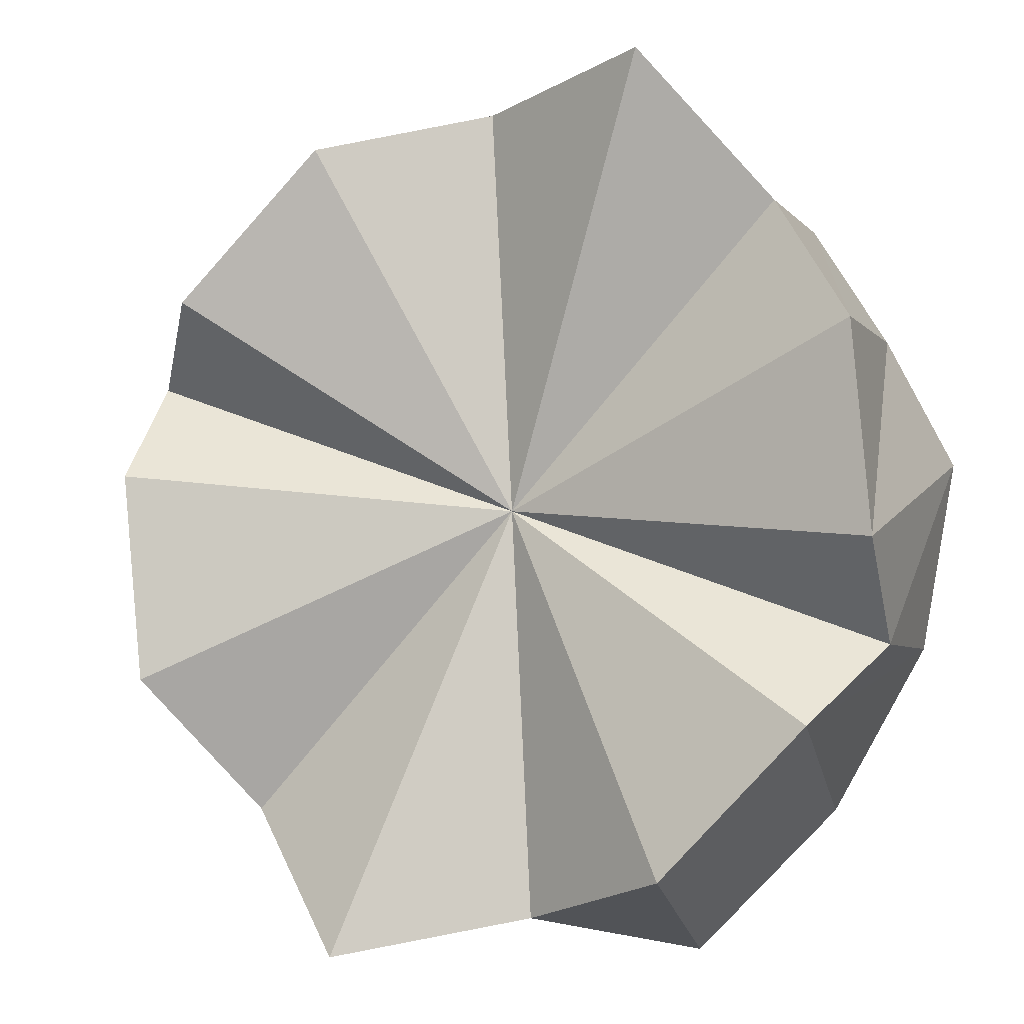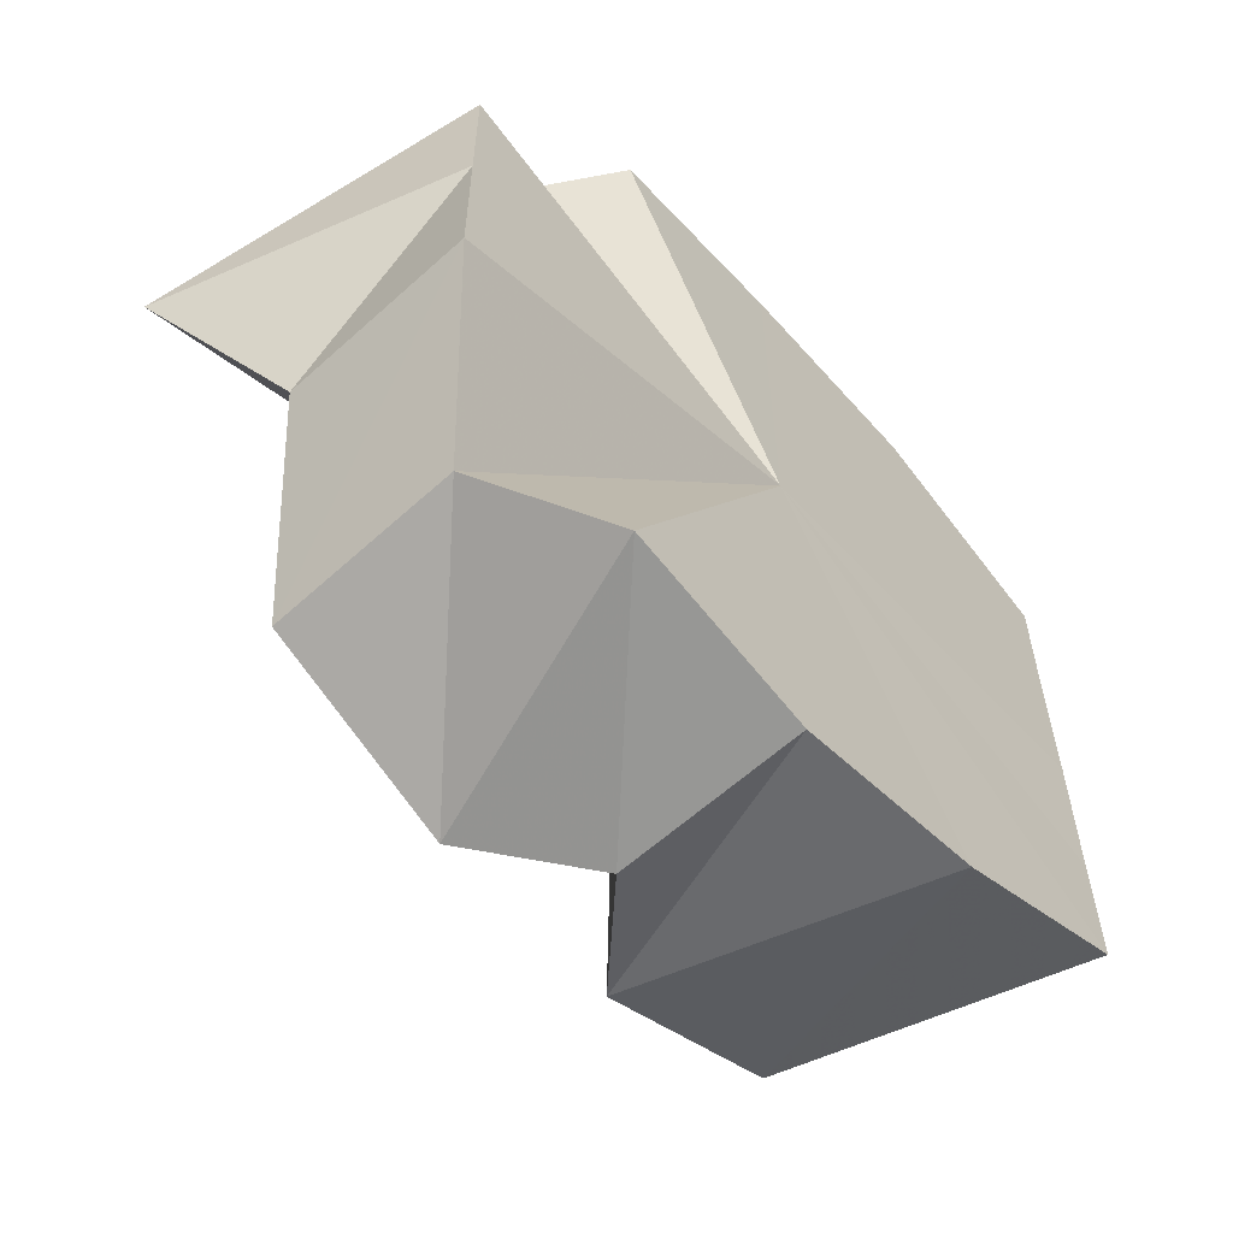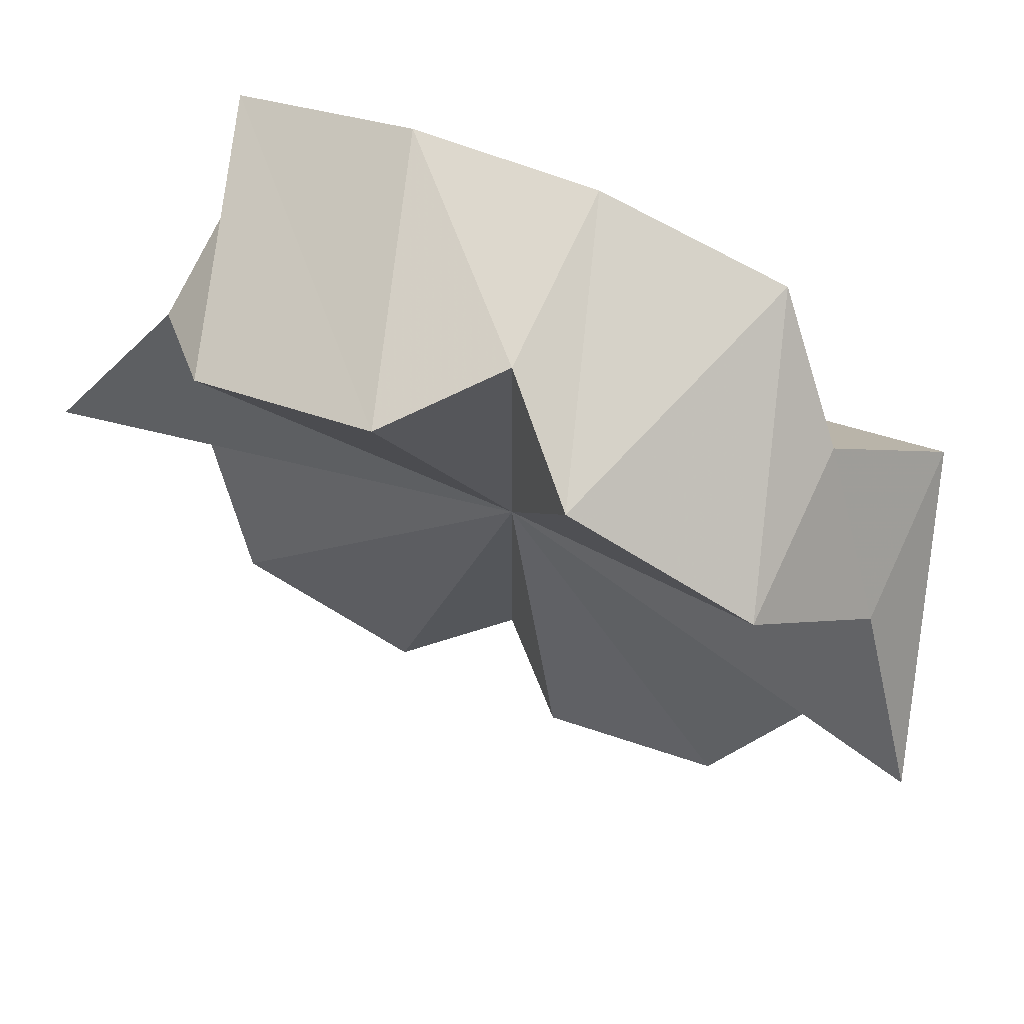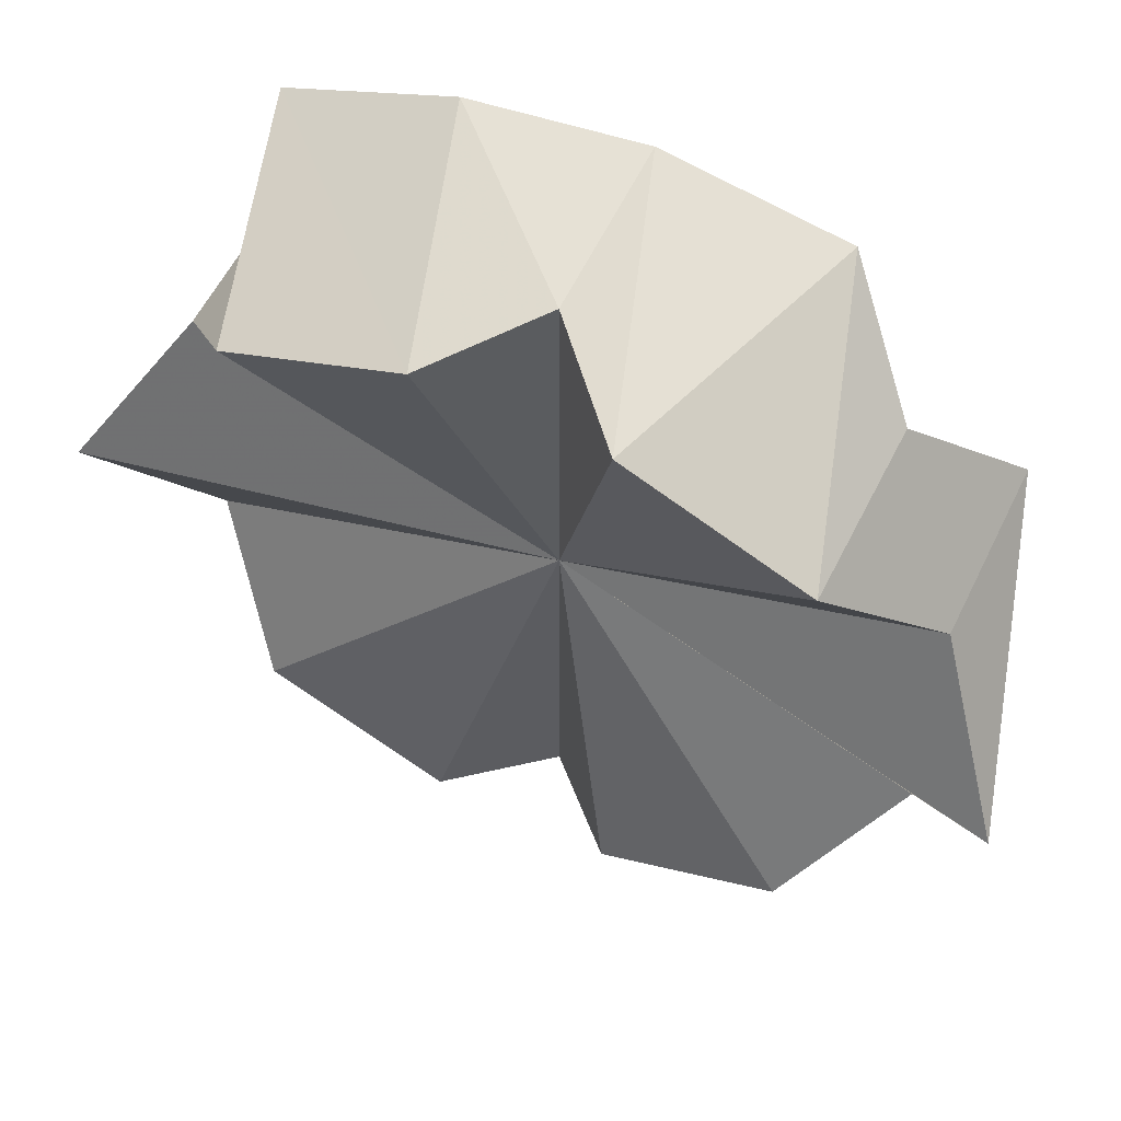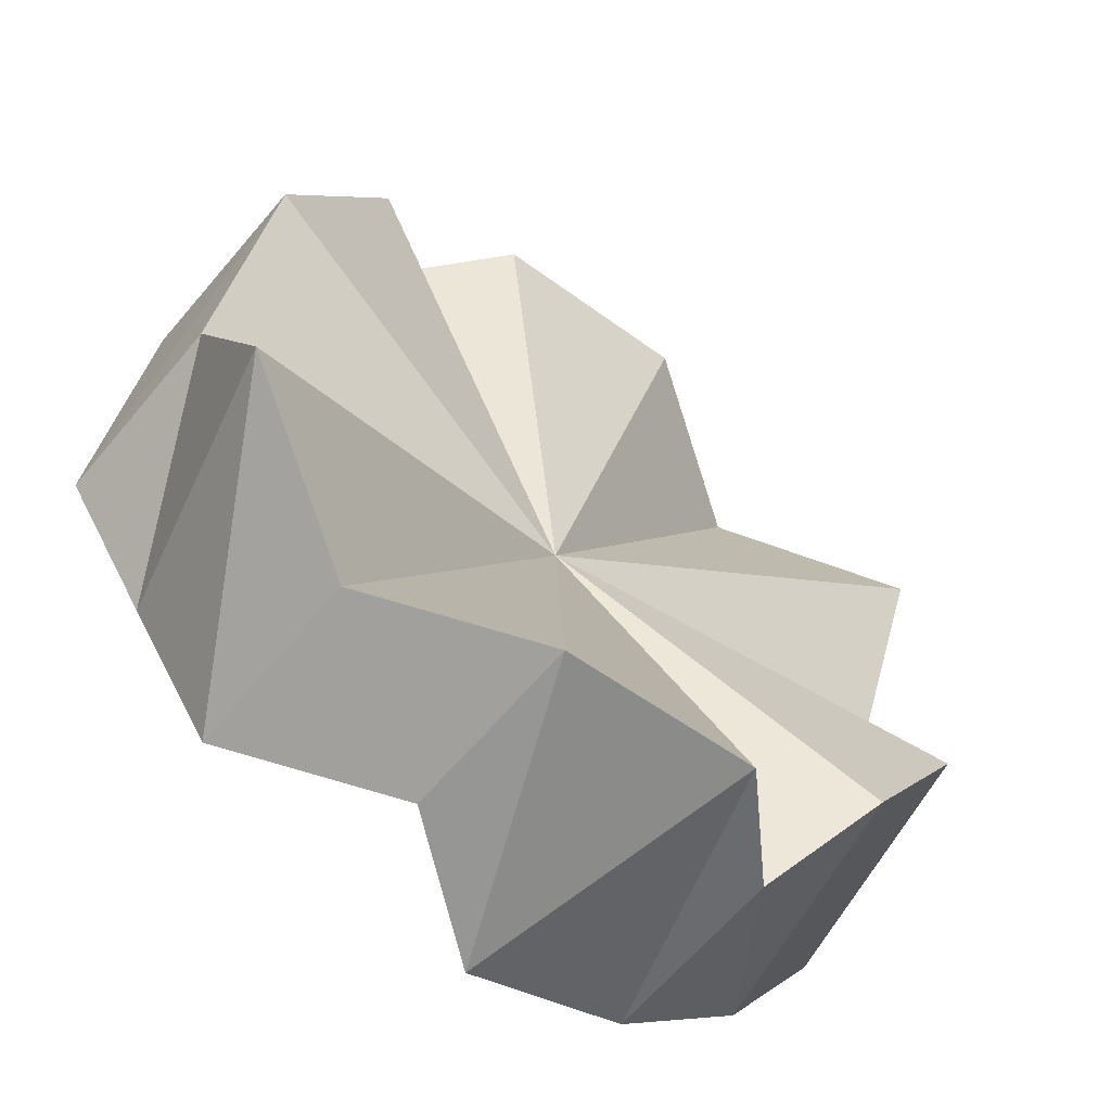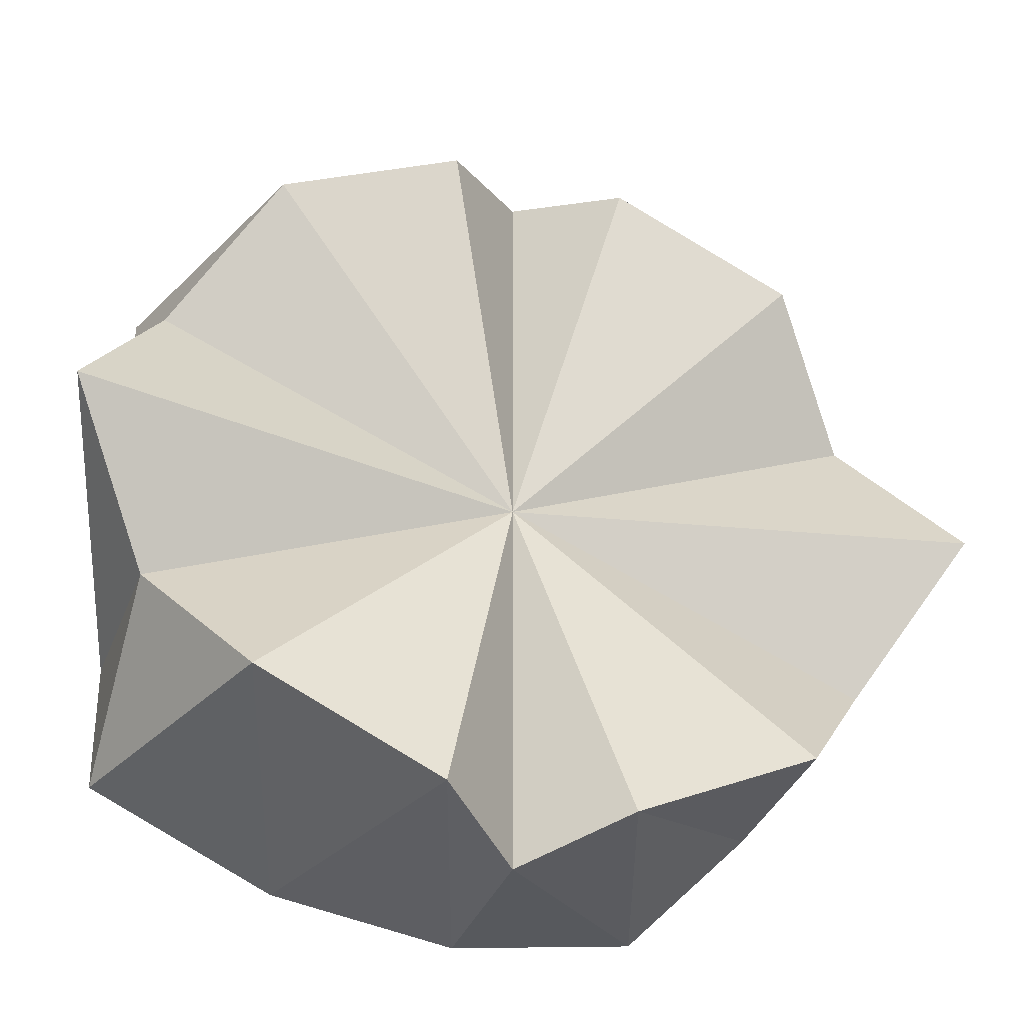
<metadata>
{"format":"obj","ext":"obj","renderer":"f3d","projection":"perspective","resolution":1024,"background":"white","views":[{"elev":44.1,"azim":116.8,"up":"+Y"},{"elev":-62.2,"azim":-92.8,"up":"+Z"},{"elev":71.8,"azim":159.8,"up":"+Z"},{"elev":59.3,"azim":161.1,"up":"+Z"},{"elev":50.4,"azim":-25.7,"up":"+Y"},{"elev":-34.3,"azim":116.4,"up":"+Z"}]}
</metadata>
<code>
o 10913
v 2174 1906 11.72
v 2174 1906 11.74
v 2174 1906 11.72
v 2174 1906 11.72
v 2174 1906 11.72
v 2174 1906 11.74
v 2174 1906 11.71
v 2174 1906 11.75
v 2174 1906 11.75
v 2174 1906 11.7
v 2174 1906 11.71
v 2174 1906 11.7
v 2174 1906 11.7
v 2174 1906 11.75
v 2174 1906 11.75
v 2174 1906 11.69
v 2174 1906 11.7
v 2174 1906 11.7
v 2174 1906 11.69
v 2174 1906 11.7
v 2174 1906 11.7
v 2174 1906 11.75
v 2174 1906 11.75
v 2174 1906 11.75
v 2174 1906 11.75
v 2174 1906 11.75
v 2174 1906 11.75
v 2174 1906 11.74
v 2174 1906 11.74
v 2174 1906 11.72
v 2174 1906 11.72
v 2174 1906 11.71
v 2174 1906 11.71
v 2174 1906 11.72
v 2174 1906 11.72
v 2174 1906 11.71
v 2174 1906 11.7
v 2174 1906 11.7
v 2174 1906 11.69
v 2174 1906 11.7
v 2174 1906 11.7
v 2174 1906 11.71
v 2174 1906 11.72
v 2174 1906 11.74
v 2174 1906 11.75
v 2174 1906 11.75
v 2174 1906 11.75
v 2174 1906 11.75
v 2174 1906 11.75
v 2174 1906 11.74
v 2174 1906 11.74
v 2174 1906 11.75
v 2174 1906 11.74
v 2174 1906 11.75
v 2174 1906 11.75
v 2174 1906 11.75
v 2174 1906 11.75
v 2174 1906 11.75
v 2174 1906 11.75
v 2174 1906 11.75
v 2174 1906 11.75
v 2174 1906 11.74
v 2174 1906 11.75
v 2174 1906 11.72
v 2174 1906 11.74
v 2174 1906 11.71
v 2174 1906 11.7
v 2174 1906 11.71
v 2174 1906 11.7
v 2174 1906 11.7
v 2174 1906 11.7
v 2174 1906 11.72
v 2174 1906 11.69
v 2174 1906 11.7
v 2174 1906 11.7
v 2174 1906 11.69
v 2174 1906 11.7
v 2174 1906 11.7
v 2174 1906 11.71
v 2174 1906 11.7
v 2174 1906 11.72
v 2174 1906 11.71
v 2174 1906 11.72
v 2174 1906 11.71
v 2174 1906 11.74
v 2174 1906 11.75
v 2174 1906 11.75
v 2174 1906 11.72
v 2174 1906 11.75
v 2174 1906 11.69
v 2174 1906 11.7
v 2174 1906 11.7
v 2174 1906 11.71
v 2174 1906 11.72
v 2174 1906 11.74
v 2174 1906 11.75
v 2174 1906 11.75
v 2174 1906 11.72
v 2174 1906 11.75
v 2174 1906 11.7
v 2174 1906 11.7
v 2174 1906 11.69
f 1 2 3
f 4 2 1
f 5 2 6
f 7 1 5
f 6 8 9
f 10 11 7
f 12 13 10
f 9 14 15
f 16 17 12
f 18 19 16
f 20 21 18
f 15 22 23
f 23 24 25
f 25 26 27
f 27 28 29
f 29 30 31
f 31 32 33
f 30 32 34
f 4 32 30
f 4 35 36
f 4 36 37
f 4 37 38
f 4 38 39
f 4 39 40
f 4 40 41
f 4 41 42
f 4 43 44
f 4 44 45
f 4 45 46
f 4 46 47
f 4 47 48
f 4 48 49
f 4 49 50
f 51 52 53
f 52 54 55
f 54 56 57
f 56 58 59
f 58 60 61
f 60 62 63
f 62 64 65
f 66 67 68
f 67 69 70
f 68 71 70
f 72 68 70
f 69 73 74
f 73 75 76
f 75 77 78
f 77 79 80
f 79 81 82
f 72 83 84
f 72 85 83
f 72 86 85
f 72 87 86
f 88 89 87
f 88 90 91
f 72 91 92
f 72 92 93
f 72 93 94
f 72 94 95
f 72 95 96
f 72 96 97
f 98 97 99
f 72 100 101
f 98 101 102

</code>
